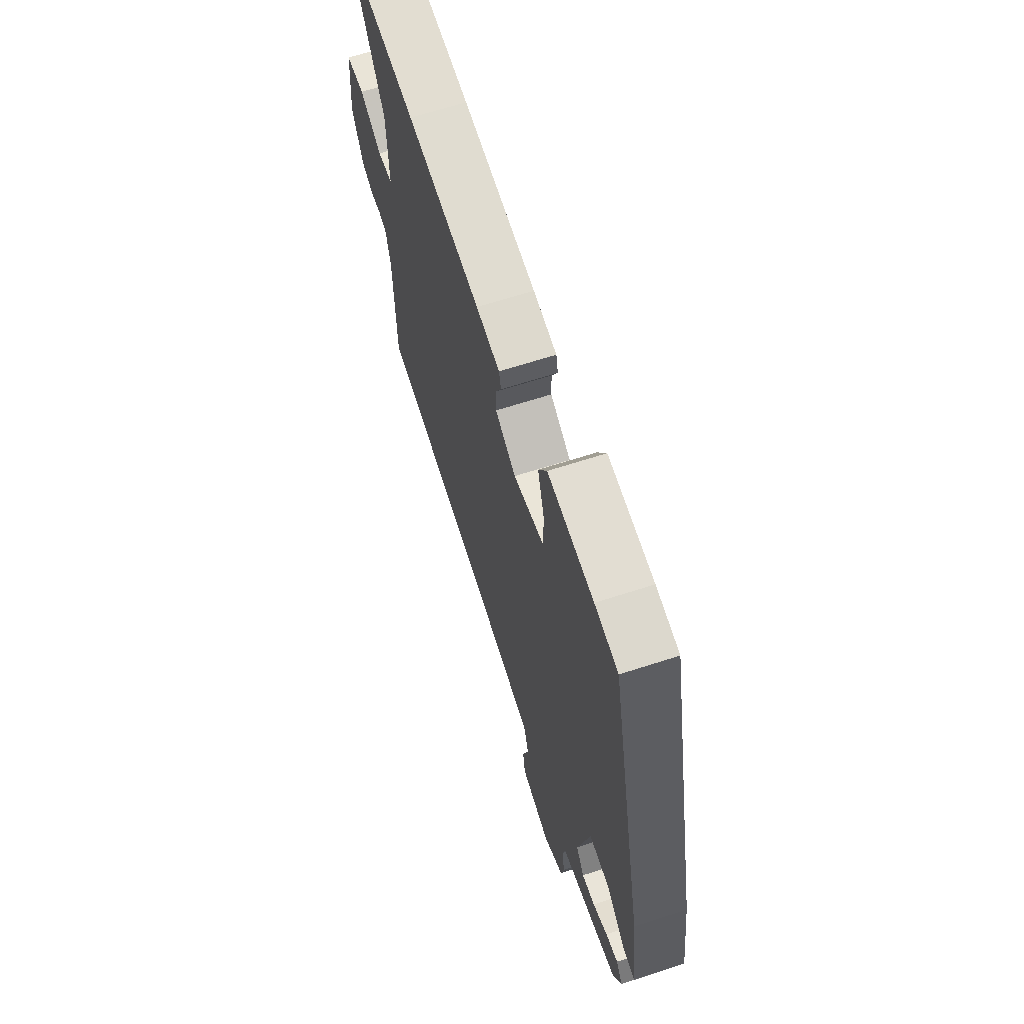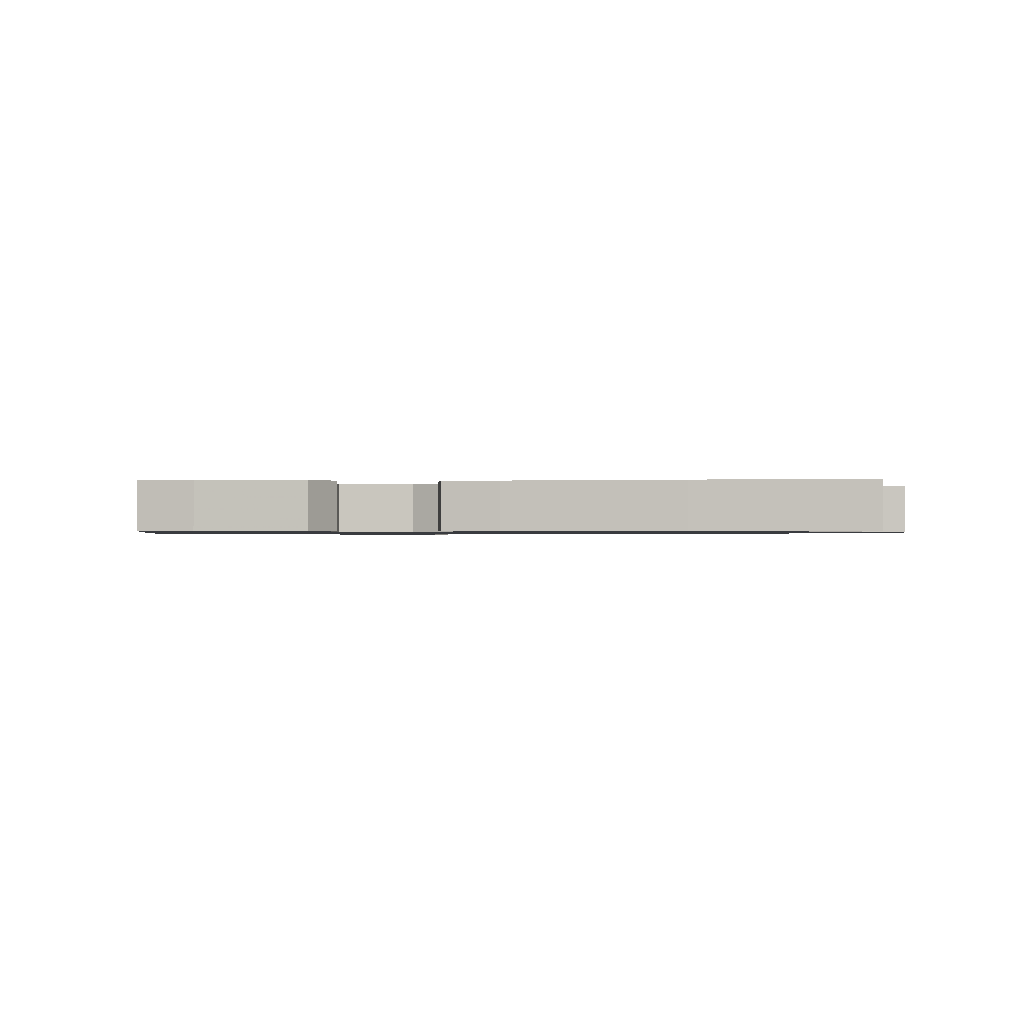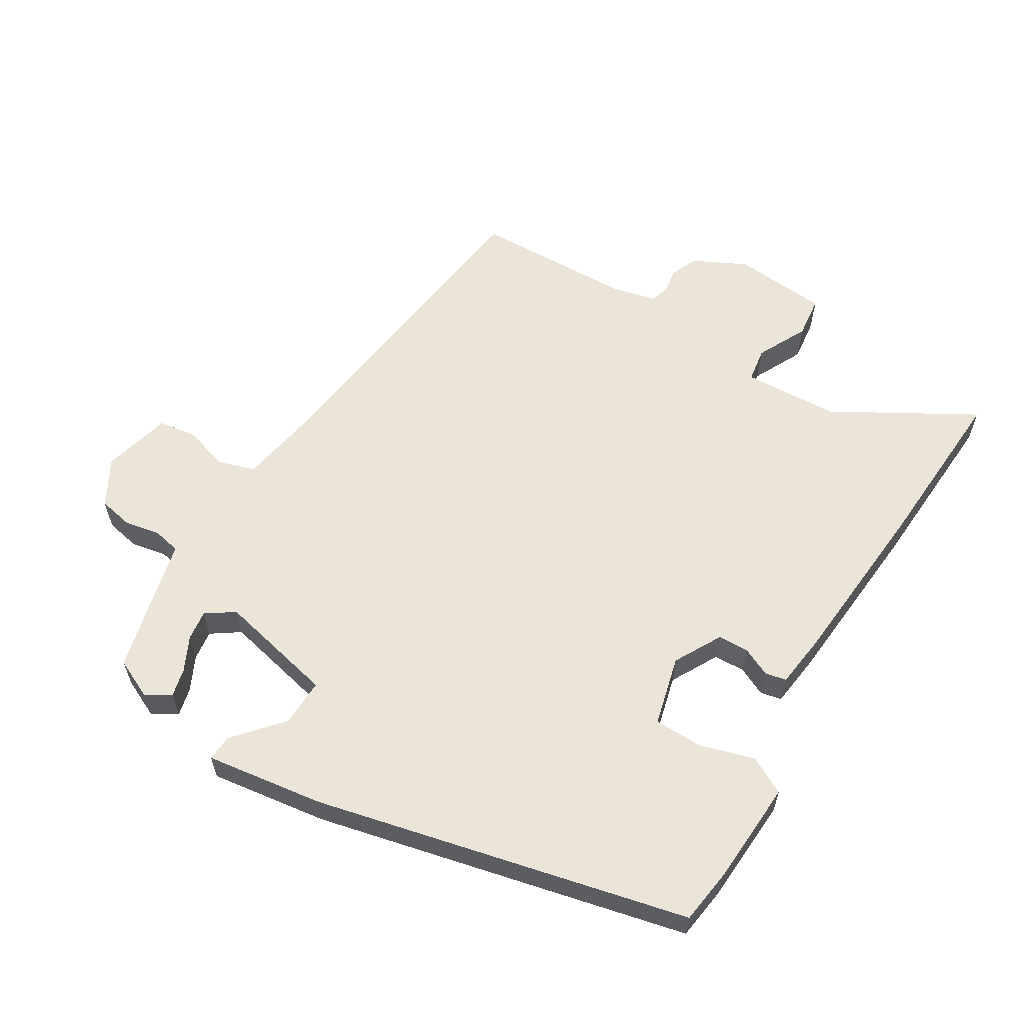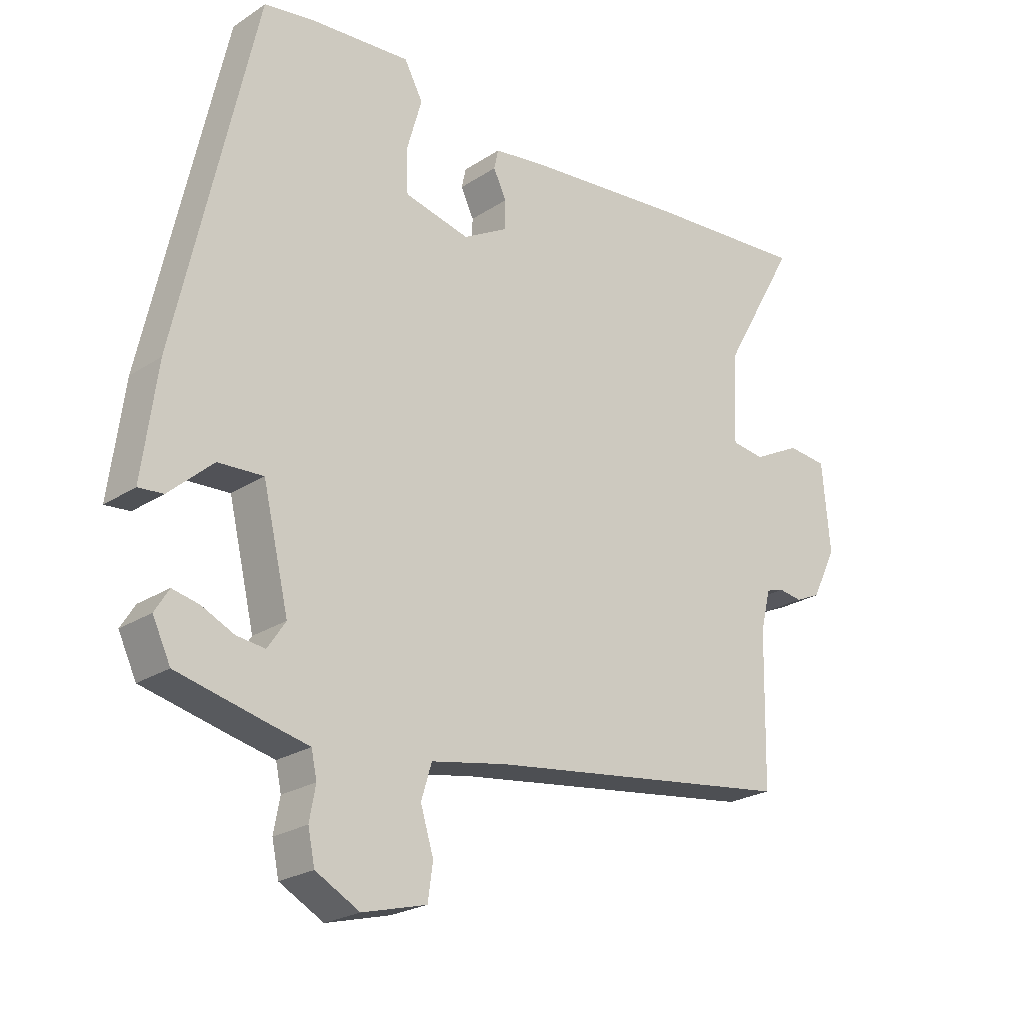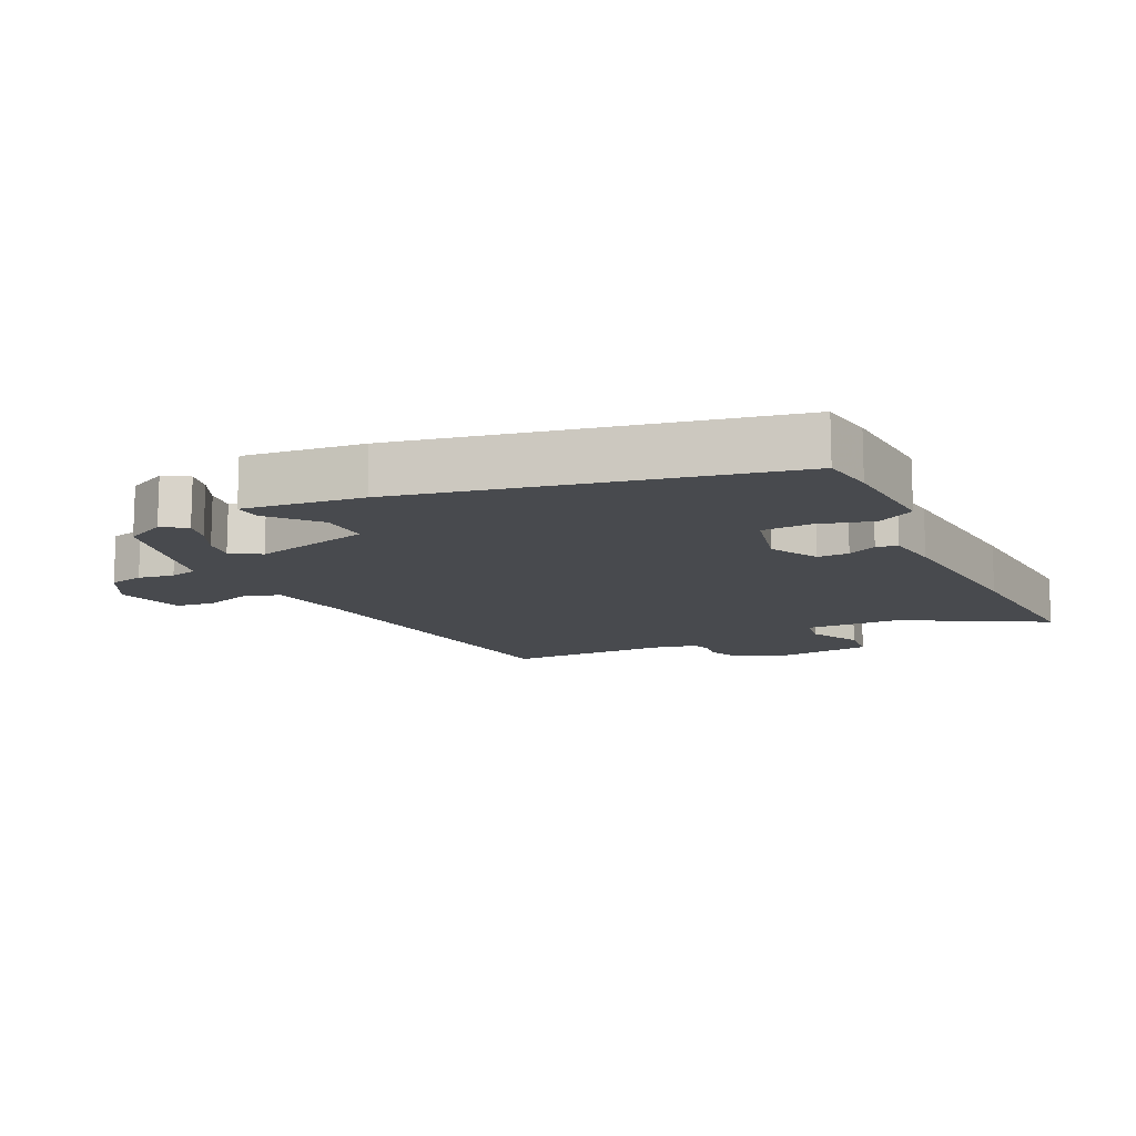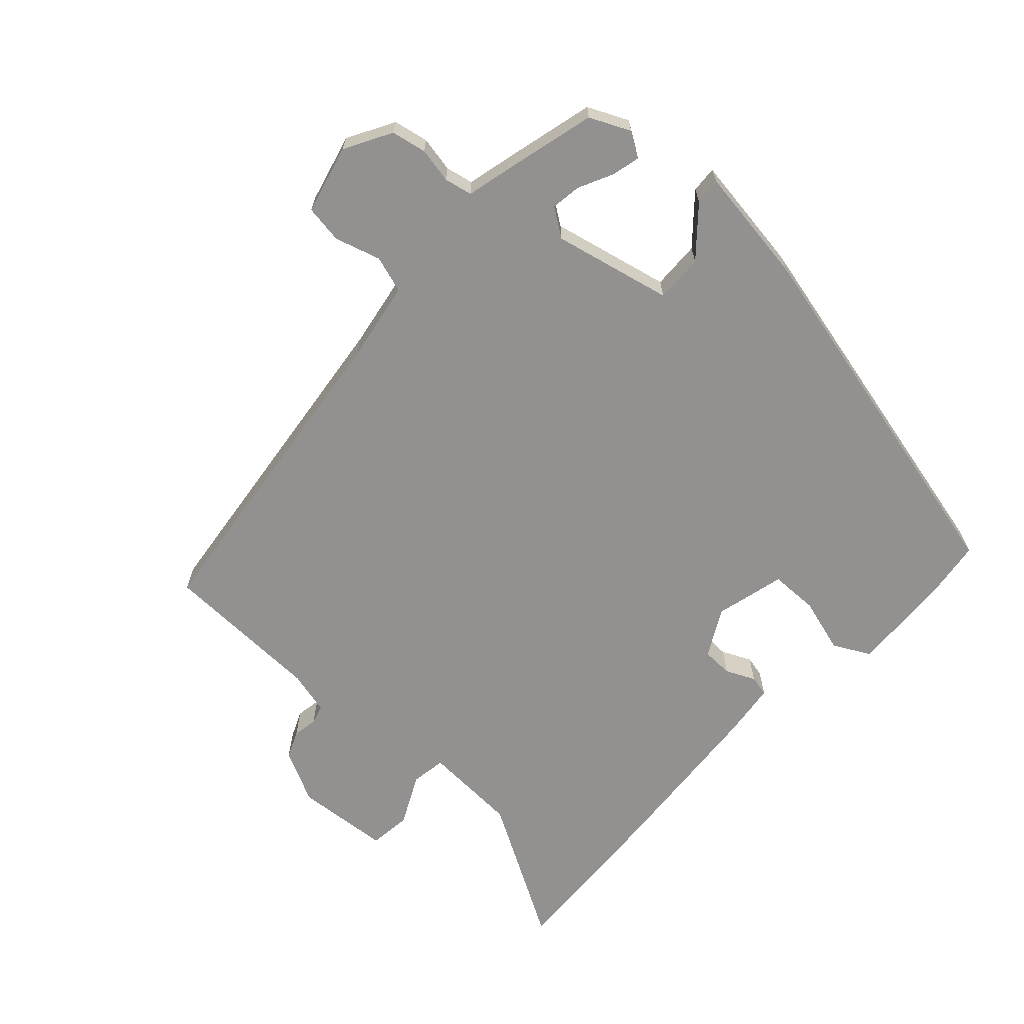
<metadata>
{"format":"obj","ext":"obj","renderer":"f3d","projection":"perspective","resolution":1024,"background":"white","views":[{"elev":65.2,"azim":-108.1,"up":"+Z"},{"elev":-0.9,"azim":4.4,"up":"+Y"},{"elev":59.5,"azim":-59.1,"up":"+Y"},{"elev":-23.2,"azim":-42.2,"up":"+Z"},{"elev":-12.9,"azim":-63.6,"up":"+Y"},{"elev":-66.1,"azim":-133.1,"up":"+Y"}]}
</metadata>
<code>
v 0.343 0.07 0.49
v 0.604 0.07 0.507
v 0.483 0.07 0.293
v 0.477 0.07 0.147
v 0.53 0.07 0.139
v 0.607 0.07 0.178
v 0.671 0.07 0.171
v 0.684 0.07 0.027
v 0.644 0.07 -0.054
v 0.603 0.07 -0.072
v 0.565 0.07 -0.066
v 0.536 0.07 -0.075
v 0.52 0.07 -0.141
v 0.515 0.07 -0.386
v 0.014 0.07 -0.451
v -0.108 0.07 -0.473
v -0.125 0.07 -0.529
v -0.104 0.07 -0.598
v -0.112 0.07 -0.656
v -0.216 0.07 -0.683
v -0.287 0.07 -0.644
v -0.298 0.07 -0.591
v -0.288 0.07 -0.537
v -0.297 0.07 -0.495
v -0.366 0.07 -0.479
v -0.505 0.07 -0.445
v -0.534 0.07 -0.384
v -0.511 0.07 -0.347
v -0.468 0.07 -0.357
v -0.416 0.07 -0.382
v -0.37 0.07 -0.388
v -0.341 0.07 -0.345
v -0.383 0.07 -0.166
v -0.456 0.07 -0.169
v -0.527 0.07 -0.232
v -0.567 0.07 -0.235
v -0.543 0.07 -0.056
v -0.416 0.07 0.51
v -0.334 0.07 0.522
v -0.173 0.07 0.532
v -0.143 0.07 0.476
v -0.167 0.07 0.392
v -0.165 0.07 0.319
v -0.059 0.07 0.293
v 0.013 0.07 0.333
v 0.014 0.07 0.38
v -0.007 0.07 0.424
v 0 0.07 0.456
v 0.083 0.07 0.467
v 0.343 0 0.49
v 0.604 0 0.507
v 0.483 0 0.293
v 0.477 0 0.147
v 0.53 0 0.139
v 0.607 0 0.178
v 0.671 0 0.171
v 0.684 0 0.027
v 0.644 0 -0.054
v 0.603 0 -0.072
v 0.565 0 -0.066
v 0.536 0 -0.075
v 0.52 0 -0.141
v 0.515 0 -0.386
v 0.014 0 -0.451
v -0.108 0 -0.473
v -0.125 0 -0.529
v -0.104 0 -0.598
v -0.112 0 -0.656
v -0.216 0 -0.683
v -0.287 0 -0.644
v -0.298 0 -0.591
v -0.288 0 -0.537
v -0.297 0 -0.495
v -0.366 0 -0.479
v -0.505 0 -0.445
v -0.534 0 -0.384
v -0.511 0 -0.347
v -0.468 0 -0.357
v -0.416 0 -0.382
v -0.37 0 -0.388
v -0.341 0 -0.345
v -0.383 0 -0.166
v -0.456 0 -0.169
v -0.527 0 -0.232
v -0.567 0 -0.235
v -0.543 0 -0.056
v -0.416 0 0.51
v -0.334 0 0.522
v -0.173 0 0.532
v -0.143 0 0.476
v -0.167 0 0.392
v -0.165 0 0.319
v -0.059 0 0.293
v 0.013 0 0.333
v 0.014 0 0.38
v -0.007 0 0.424
v 0 0 0.456
v 0.083 0 0.467
f 1 2 3
f 49 1 3
f 48 49 3
f 47 48 3
f 46 47 3
f 45 46 3 4
f 44 45 4
f 43 44 4
f 40 41 42
f 39 40 42
f 38 39 42
f 37 38 42
f 36 37 42
f 35 36 42
f 34 35 42
f 33 34 42 43
f 32 33 43 4
f 28 29 30
f 27 28 30
f 26 27 30
f 25 26 30
f 24 25 30
f 24 30 31
f 21 22 23
f 20 21 23
f 19 20 23
f 18 19 23
f 17 18 23
f 16 17 23 24
f 32 4 5
f 31 32 5
f 24 31 5
f 16 24 5
f 15 16 5
f 9 10 11
f 8 9 11
f 7 8 11
f 6 7 11
f 5 6 11
f 5 11 12
f 15 5 12 13
f 13 14 15
f 52 51 50
f 52 50 98
f 52 98 97
f 52 97 96
f 52 96 95
f 53 52 95 94
f 53 94 93
f 53 93 92
f 91 90 89
f 91 89 88
f 91 88 87
f 91 87 86
f 91 86 85
f 91 85 84
f 91 84 83
f 92 91 83 82
f 53 92 82 81
f 79 78 77
f 79 77 76
f 79 76 75
f 79 75 74
f 79 74 73
f 80 79 73
f 72 71 70
f 72 70 69
f 72 69 68
f 72 68 67
f 72 67 66
f 73 72 66 65
f 54 53 81
f 54 81 80
f 54 80 73
f 54 73 65
f 54 65 64
f 60 59 58
f 60 58 57
f 60 57 56
f 60 56 55
f 60 55 54
f 61 60 54
f 62 61 54 64
f 64 63 62
f 1 50 51 2
f 2 51 52 3
f 3 52 53 4
f 4 53 54 5
f 5 54 55 6
f 6 55 56 7
f 7 56 57 8
f 8 57 58 9
f 9 58 59 10
f 10 59 60 11
f 11 60 61 12
f 12 61 62 13
f 13 62 63 14
f 14 63 64 15
f 15 64 65 16
f 16 65 66 17
f 17 66 67 18
f 18 67 68 19
f 19 68 69 20
f 20 69 70 21
f 21 70 71 22
f 22 71 72 23
f 23 72 73 24
f 24 73 74 25
f 25 74 75 26
f 26 75 76 27
f 27 76 77 28
f 28 77 78 29
f 29 78 79 30
f 30 79 80 31
f 31 80 81 32
f 32 81 82 33
f 33 82 83 34
f 34 83 84 35
f 35 84 85 36
f 36 85 86 37
f 37 86 87 38
f 38 87 88 39
f 39 88 89 40
f 40 89 90 41
f 41 90 91 42
f 42 91 92 43
f 43 92 93 44
f 44 93 94 45
f 45 94 95 46
f 46 95 96 47
f 47 96 97 48
f 48 97 98 49
f 49 98 50 1

</code>
